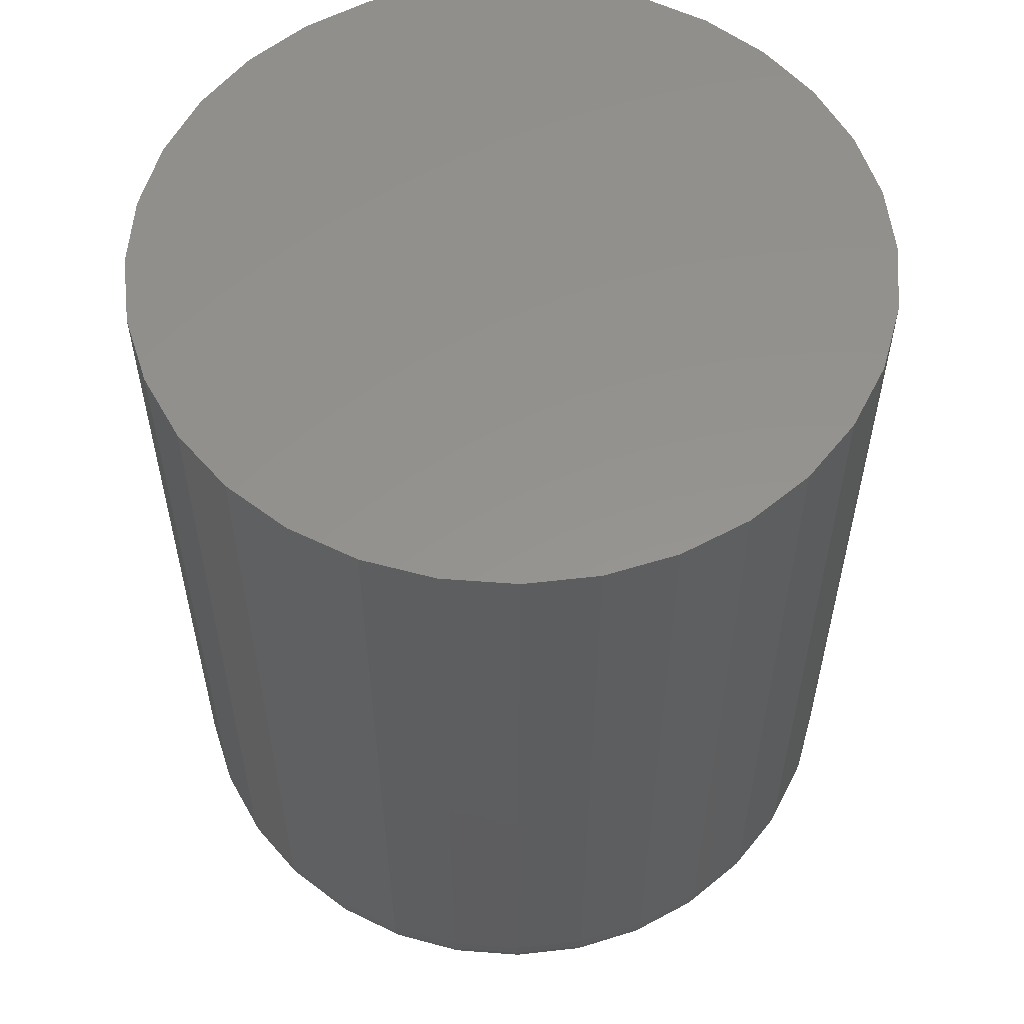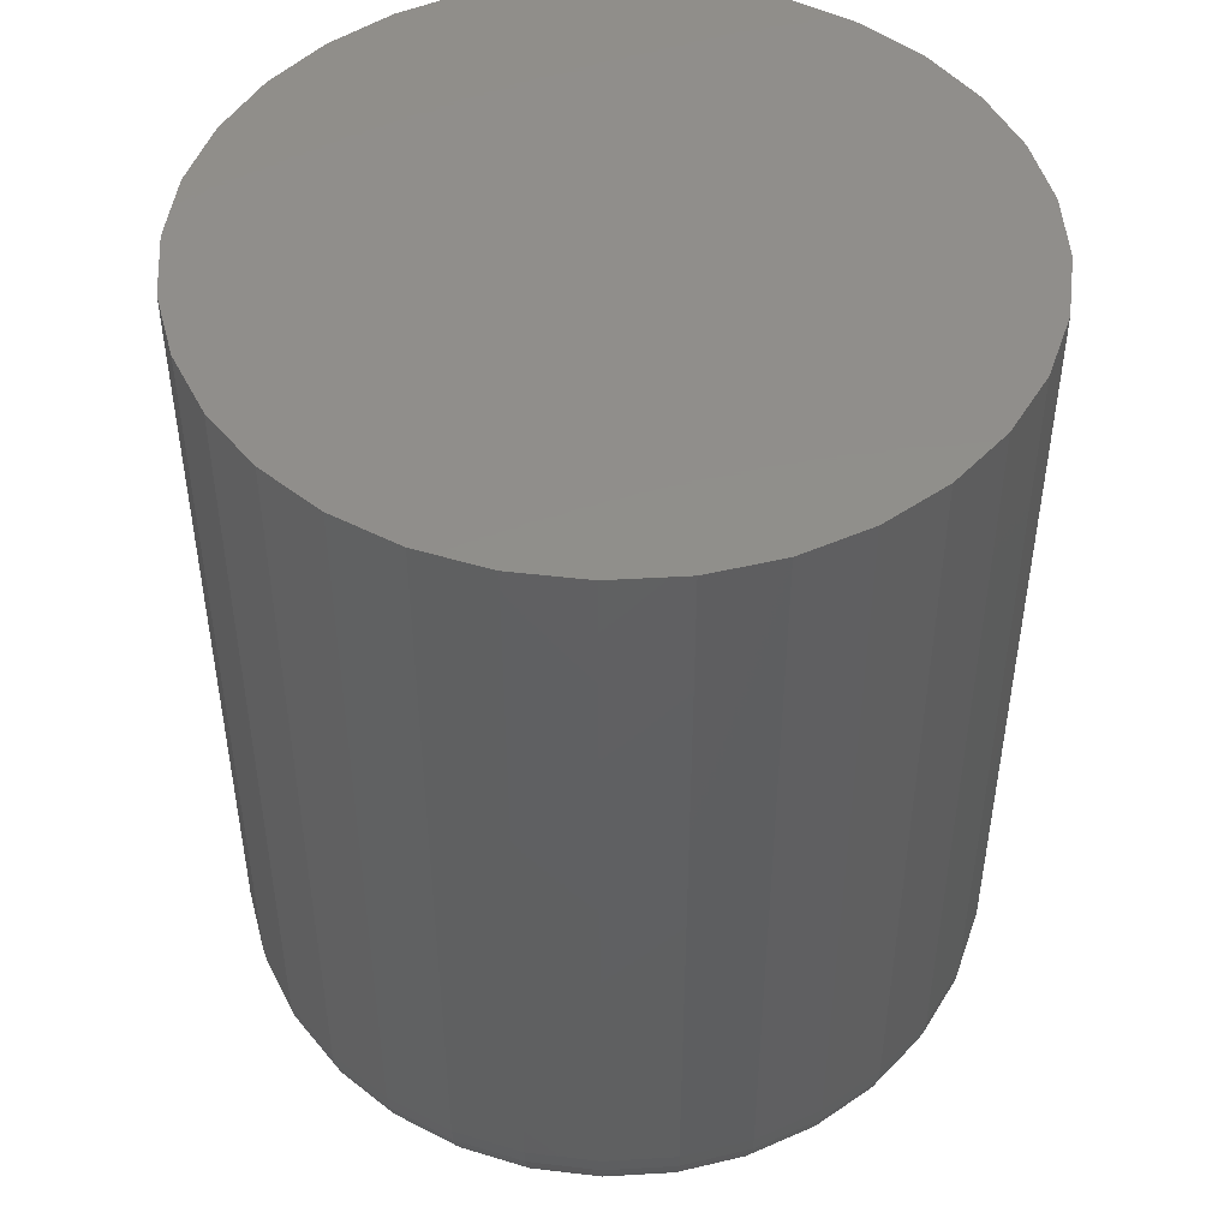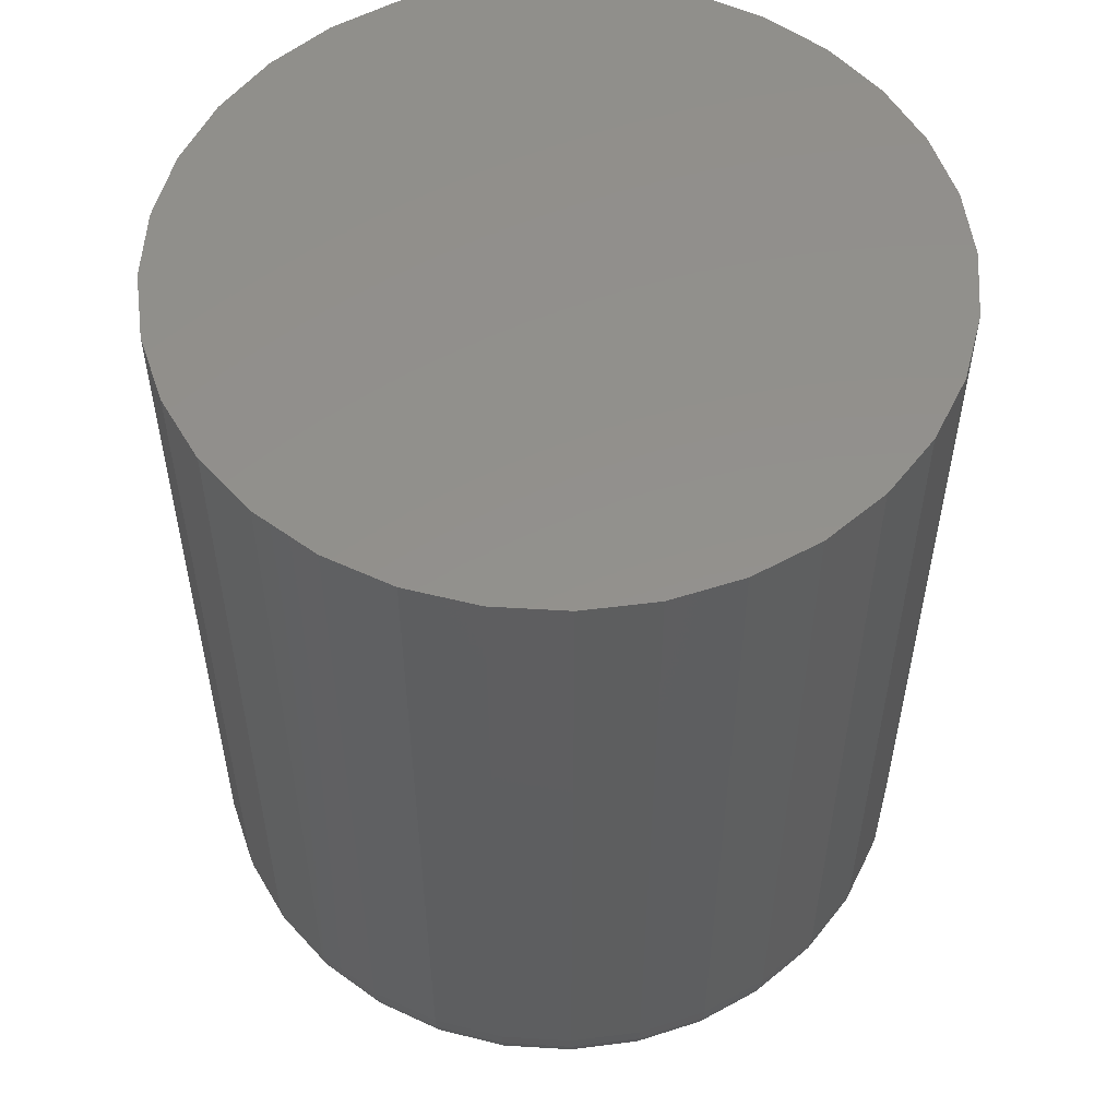
<metadata>
{"format":"stl","ext":"stl","renderer":"f3d","projection":"perspective","resolution":1024,"background":"white","views":[{"elev":56.5,"azim":178.9,"up":"+Z"},{"elev":47.8,"azim":-121.8,"up":"+Z"},{"elev":54.4,"azim":76.8,"up":"+Z"}]}
</metadata>
<code>
# stl→obj: 320 verts, 636 faces
v 0.005757 0.1234 0
v 0.03146 0.1208 0
v -0.01995 0.1208 0
v -0.04466 0.1133 0
v 0.05617 0.1133 0
v -0.06744 0.1012 0
v 0.07895 0.1012 0
v 0.05617 -0.1301 0
v -0.04466 -0.1301 0
v 0.07895 -0.1179 0
v -0.01995 -0.1376 0
v 0.03146 -0.1376 0
v 0.005757 -0.1401 0
v -0.06744 -0.1179 0
v -0.0874 -0.1015 0
v 0.09891 -0.1015 0
v -0.1038 -0.08158 0
v 0.1153 -0.08158 0
v -0.116 -0.0588 0
v 0.1275 -0.0588 0
v -0.1235 -0.03409 0
v 0.135 -0.03409 0
v -0.126 -0.008388 0
v 0.1375 -0.008388 0
v -0.1235 0.01731 0
v 0.135 0.01731 0
v -0.116 0.04203 0
v 0.1275 0.04203 0
v -0.1038 0.0648 0
v 0.1153 0.0648 0
v -0.0874 0.08477 0
v 0.09891 0.08477 0
v 0.1844 -0.008388 0.04688
v 0.1844 -0.008388 0.4297
v 0.1809 -0.04323 0.04688
v 0.1809 -0.04323 0.4297
v 0.1708 -0.07674 0.04688
v 0.1708 -0.07674 0.4297
v 0.1543 -0.1076 0.04688
v 0.1543 -0.1076 0.4297
v 0.1321 -0.1347 0.04688
v 0.1321 -0.1347 0.4297
v 0.105 -0.1569 0.04688
v 0.105 -0.1569 0.4297
v 0.07411 -0.1734 0.04688
v 0.07411 -0.1734 0.4297
v 0.0406 -0.1836 0.04688
v 0.0406 -0.1836 0.4297
v 0.005757 -0.187 0.04688
v 0.005757 -0.187 0.4297
v -0.02909 -0.1836 0.04688
v -0.02909 -0.1836 0.4297
v -0.0626 -0.1734 0.04688
v -0.0626 -0.1734 0.4297
v -0.09348 -0.1569 0.04688
v -0.09348 -0.1569 0.4297
v -0.1205 -0.1347 0.04688
v -0.1205 -0.1347 0.4297
v -0.1428 -0.1076 0.04688
v -0.1428 -0.1076 0.4297
v -0.1593 -0.07674 0.04688
v -0.1593 -0.07674 0.4297
v -0.1694 -0.04323 0.04688
v -0.1694 -0.04323 0.4297
v -0.1729 -0.008388 0.04688
v -0.1729 -0.008388 0.4297
v -0.1694 0.02646 0.04688
v -0.1694 0.02646 0.4297
v -0.1593 0.05997 0.04688
v -0.1593 0.05997 0.4297
v -0.1428 0.09085 0.04688
v -0.1428 0.09085 0.4297
v -0.1205 0.1179 0.04688
v -0.1205 0.1179 0.4297
v -0.09348 0.1401 0.04688
v -0.09348 0.1401 0.4297
v -0.0626 0.1566 0.04688
v -0.0626 0.1566 0.4297
v -0.02909 0.1668 0.04688
v -0.02909 0.1668 0.4297
v 0.005757 0.1702 0.04688
v 0.005757 0.1702 0.4297
v 0.0406 0.1668 0.04688
v 0.0406 0.1668 0.4297
v 0.07411 0.1566 0.04688
v 0.07411 0.1566 0.4297
v 0.105 0.1401 0.04688
v 0.105 0.1401 0.4297
v 0.1321 0.1179 0.04688
v 0.1321 0.1179 0.4297
v 0.1543 0.09085 0.04688
v 0.1543 0.09085 0.4297
v 0.1708 0.05997 0.04688
v 0.1708 0.05997 0.4297
v 0.1809 0.02646 0.04688
v 0.1809 0.02646 0.4297
v -0.172 -0.008388 0.03773
v -0.1685 0.02628 0.03773
v -0.1693 -0.008388 0.02894
v -0.1659 0.02576 0.02894
v -0.165 -0.008388 0.02083
v -0.1617 0.02492 0.02083
v -0.1591 -0.008388 0.01373
v -0.156 0.02378 0.01373
v -0.152 -0.008388 0.0079
v -0.149 0.02239 0.0079
v -0.1439 -0.008388 0.003568
v -0.141 0.02081 0.003568
v -0.1351 -0.008388 0.0009007
v -0.1324 0.0191 0.0009007
v 0.1801 0.02628 0.03773
v 0.1835 -0.008388 0.03773
v 0.1774 0.02576 0.02894
v 0.1808 -0.008388 0.02894
v 0.1732 0.02492 0.02083
v 0.1765 -0.008388 0.02083
v 0.1675 0.02378 0.01373
v 0.1706 -0.008388 0.01373
v 0.1605 0.02239 0.0079
v 0.1635 -0.008388 0.0079
v 0.1526 0.02081 0.003568
v 0.1554 -0.008388 0.003568
v 0.1439 0.0191 0.0009007
v 0.1466 -0.008388 0.0009007
v 0.1699 0.05962 0.03773
v 0.1675 0.0586 0.02894
v 0.1635 0.05694 0.02083
v 0.1581 0.05471 0.01373
v 0.1515 0.05199 0.0079
v 0.144 0.04889 0.003568
v 0.1359 0.04553 0.0009007
v 0.1535 0.09035 0.03773
v 0.1513 0.08886 0.02894
v 0.1477 0.08646 0.02083
v 0.1429 0.08322 0.01373
v 0.137 0.07927 0.0079
v 0.1302 0.07477 0.003568
v 0.1229 0.06989 0.0009007
v 0.1314 0.1173 0.03773
v 0.1295 0.1154 0.02894
v 0.1265 0.1123 0.02083
v 0.1224 0.1082 0.01373
v 0.1173 0.1032 0.0079
v 0.1116 0.09745 0.003568
v 0.1054 0.09123 0.0009007
v 0.1045 0.1394 0.03773
v 0.103 0.1372 0.02894
v 0.1006 0.1336 0.02083
v 0.09736 0.1287 0.01373
v 0.09342 0.1228 0.0079
v 0.08892 0.1161 0.003568
v 0.08403 0.1088 0.0009007
v 0.07377 0.1558 0.03773
v 0.07275 0.1533 0.02894
v 0.07109 0.1493 0.02083
v 0.06886 0.1439 0.01373
v 0.06614 0.1374 0.0079
v 0.06304 0.1299 0.003568
v 0.05967 0.1218 0.0009007
v 0.04043 0.1659 0.03773
v 0.03991 0.1633 0.02894
v 0.03906 0.1591 0.02083
v 0.03792 0.1533 0.01373
v 0.03654 0.1464 0.0079
v 0.03496 0.1384 0.003568
v 0.03324 0.1298 0.0009007
v 0.005757 0.1693 0.03773
v 0.005757 0.1667 0.02894
v 0.005757 0.1623 0.02083
v 0.005757 0.1565 0.01373
v 0.005757 0.1494 0.0079
v 0.005757 0.1413 0.003568
v 0.005757 0.1325 0.0009007
v -0.02891 0.1659 0.03773
v -0.02839 0.1633 0.02894
v -0.02755 0.1591 0.02083
v -0.02641 0.1533 0.01373
v -0.02503 0.1464 0.0079
v -0.02344 0.1384 0.003568
v -0.02173 0.1298 0.0009007
v -0.06225 0.1558 0.03773
v -0.06123 0.1533 0.02894
v -0.05957 0.1493 0.02083
v -0.05734 0.1439 0.01373
v -0.05463 0.1374 0.0079
v -0.05152 0.1299 0.003568
v -0.04816 0.1218 0.0009007
v -0.09298 0.1394 0.03773
v -0.0915 0.1372 0.02894
v -0.08909 0.1336 0.02083
v -0.08585 0.1287 0.01373
v -0.0819 0.1228 0.0079
v -0.0774 0.1161 0.003568
v -0.07252 0.1088 0.0009007
v -0.1199 0.1173 0.03773
v -0.118 0.1154 0.02894
v -0.115 0.1123 0.02083
v -0.1108 0.1082 0.01373
v -0.1058 0.1032 0.0079
v -0.1001 0.09745 0.003568
v -0.09387 0.09123 0.0009007
v -0.142 0.09035 0.03773
v -0.1398 0.08886 0.02894
v -0.1362 0.08646 0.02083
v -0.1313 0.08322 0.01373
v -0.1254 0.07927 0.0079
v -0.1187 0.07477 0.003568
v -0.1114 0.06989 0.0009007
v -0.1584 0.05962 0.03773
v -0.156 0.0586 0.02894
v -0.152 0.05694 0.02083
v -0.1466 0.05471 0.01373
v -0.14 0.05199 0.0079
v -0.1325 0.04889 0.003568
v -0.1244 0.04553 0.0009007
v 0.1801 -0.04306 0.03773
v 0.1774 -0.04254 0.02894
v 0.1732 -0.04169 0.02083
v 0.1675 -0.04056 0.01373
v 0.1605 -0.03917 0.0079
v 0.1526 -0.03759 0.003568
v 0.1439 -0.03587 0.0009007
v -0.1685 -0.04306 0.03773
v -0.1659 -0.04254 0.02894
v -0.1617 -0.04169 0.02083
v -0.156 -0.04056 0.01373
v -0.149 -0.03917 0.0079
v -0.141 -0.03759 0.003568
v -0.1324 -0.03587 0.0009007
v -0.1584 -0.0764 0.03773
v -0.156 -0.07538 0.02894
v -0.152 -0.07372 0.02083
v -0.1466 -0.07149 0.01373
v -0.14 -0.06877 0.0079
v -0.1325 -0.06567 0.003568
v -0.1244 -0.0623 0.0009007
v -0.142 -0.1071 0.03773
v -0.1398 -0.1056 0.02894
v -0.1362 -0.1032 0.02083
v -0.1313 -0.1 0.01373
v -0.1254 -0.09605 0.0079
v -0.1187 -0.09155 0.003568
v -0.1114 -0.08666 0.0009007
v -0.1199 -0.1341 0.03773
v -0.118 -0.1322 0.02894
v -0.115 -0.1291 0.02083
v -0.1108 -0.125 0.01373
v -0.1058 -0.12 0.0079
v -0.1001 -0.1142 0.003568
v -0.09387 -0.108 0.0009007
v -0.09298 -0.1562 0.03773
v -0.0915 -0.1539 0.02894
v -0.08909 -0.1503 0.02083
v -0.08585 -0.1455 0.01373
v -0.0819 -0.1396 0.0079
v -0.0774 -0.1328 0.003568
v -0.07252 -0.1255 0.0009007
v -0.06225 -0.1726 0.03773
v -0.06123 -0.1701 0.02894
v -0.05957 -0.1661 0.02083
v -0.05734 -0.1607 0.01373
v -0.05463 -0.1542 0.0079
v -0.05152 -0.1467 0.003568
v -0.04816 -0.1386 0.0009007
v -0.02891 -0.1827 0.03773
v -0.02839 -0.1801 0.02894
v -0.02755 -0.1758 0.02083
v -0.02641 -0.1701 0.01373
v -0.02503 -0.1631 0.0079
v -0.02344 -0.1552 0.003568
v -0.02173 -0.1466 0.0009007
v 0.005757 -0.1861 0.03773
v 0.005757 -0.1834 0.02894
v 0.005757 -0.1791 0.02083
v 0.005757 -0.1733 0.01373
v 0.005757 -0.1662 0.0079
v 0.005757 -0.1581 0.003568
v 0.005757 -0.1493 0.0009007
v 0.04043 -0.1827 0.03773
v 0.03991 -0.1801 0.02894
v 0.03906 -0.1758 0.02083
v 0.03792 -0.1701 0.01373
v 0.03654 -0.1631 0.0079
v 0.03496 -0.1552 0.003568
v 0.03324 -0.1466 0.0009007
v 0.07377 -0.1726 0.03773
v 0.07275 -0.1701 0.02894
v 0.07109 -0.1661 0.02083
v 0.06886 -0.1607 0.01373
v 0.06614 -0.1542 0.0079
v 0.06304 -0.1467 0.003568
v 0.05967 -0.1386 0.0009007
v 0.1045 -0.1562 0.03773
v 0.103 -0.1539 0.02894
v 0.1006 -0.1503 0.02083
v 0.09736 -0.1455 0.01373
v 0.09342 -0.1396 0.0079
v 0.08892 -0.1328 0.003568
v 0.08403 -0.1255 0.0009007
v 0.1314 -0.1341 0.03773
v 0.1295 -0.1322 0.02894
v 0.1265 -0.1291 0.02083
v 0.1224 -0.125 0.01373
v 0.1173 -0.12 0.0079
v 0.1116 -0.1142 0.003568
v 0.1054 -0.108 0.0009007
v 0.1535 -0.1071 0.03773
v 0.1513 -0.1056 0.02894
v 0.1477 -0.1032 0.02083
v 0.1429 -0.1 0.01373
v 0.137 -0.09605 0.0079
v 0.1302 -0.09155 0.003568
v 0.1229 -0.08666 0.0009007
v 0.1699 -0.0764 0.03773
v 0.1675 -0.07538 0.02894
v 0.1635 -0.07372 0.02083
v 0.1581 -0.07149 0.01373
v 0.1515 -0.06877 0.0079
v 0.144 -0.06567 0.003568
v 0.1359 -0.0623 0.0009007
f 1 2 3
f 4 3 2
f 5 4 2
f 6 4 5
f 7 6 5
f 8 9 10
f 11 9 8
f 12 11 8
f 13 11 12
f 9 14 10
f 10 14 15
f 10 15 16
f 16 15 17
f 16 17 18
f 18 17 19
f 18 19 20
f 20 19 21
f 20 21 22
f 22 21 23
f 22 23 24
f 24 23 25
f 24 25 26
f 26 25 27
f 26 27 28
f 28 27 29
f 28 29 30
f 30 29 31
f 30 31 32
f 32 31 6
f 32 6 7
f 33 34 35
f 35 34 36
f 35 36 37
f 37 36 38
f 37 38 39
f 39 38 40
f 39 40 41
f 41 40 42
f 41 42 43
f 43 42 44
f 43 44 45
f 45 44 46
f 45 46 47
f 47 46 48
f 47 48 49
f 49 48 50
f 49 50 51
f 51 50 52
f 51 52 53
f 53 52 54
f 53 54 55
f 55 54 56
f 55 56 57
f 57 56 58
f 57 58 59
f 59 58 60
f 59 60 61
f 61 60 62
f 61 62 63
f 63 62 64
f 63 64 65
f 65 64 66
f 65 66 67
f 67 66 68
f 67 68 69
f 69 68 70
f 69 70 71
f 71 70 72
f 71 72 73
f 73 72 74
f 73 74 75
f 75 74 76
f 75 76 77
f 77 76 78
f 77 78 79
f 79 78 80
f 79 80 81
f 81 80 82
f 81 82 83
f 83 82 84
f 83 84 85
f 85 84 86
f 85 86 87
f 87 86 88
f 87 88 89
f 89 88 90
f 89 90 91
f 91 90 92
f 91 92 93
f 93 92 94
f 93 94 95
f 95 94 96
f 95 96 33
f 33 96 34
f 65 67 97
f 97 67 98
f 97 98 99
f 99 98 100
f 99 100 101
f 101 100 102
f 101 102 103
f 103 102 104
f 103 104 105
f 105 104 106
f 105 106 107
f 107 106 108
f 107 108 109
f 109 108 110
f 109 110 23
f 23 110 25
f 95 33 111
f 111 33 112
f 111 112 113
f 113 112 114
f 113 114 115
f 115 114 116
f 115 116 117
f 117 116 118
f 117 118 119
f 119 118 120
f 119 120 121
f 121 120 122
f 121 122 123
f 123 122 124
f 123 124 26
f 26 124 24
f 93 95 125
f 125 95 111
f 125 111 126
f 126 111 113
f 126 113 127
f 127 113 115
f 127 115 128
f 128 115 117
f 128 117 129
f 129 117 119
f 129 119 130
f 130 119 121
f 130 121 131
f 131 121 123
f 131 123 28
f 28 123 26
f 91 93 132
f 132 93 125
f 132 125 133
f 133 125 126
f 133 126 134
f 134 126 127
f 134 127 135
f 135 127 128
f 135 128 136
f 136 128 129
f 136 129 137
f 137 129 130
f 137 130 138
f 138 130 131
f 138 131 30
f 30 131 28
f 89 91 139
f 139 91 132
f 139 132 140
f 140 132 133
f 140 133 141
f 141 133 134
f 141 134 142
f 142 134 135
f 142 135 143
f 143 135 136
f 143 136 144
f 144 136 137
f 144 137 145
f 145 137 138
f 145 138 32
f 32 138 30
f 87 89 146
f 146 89 139
f 146 139 147
f 147 139 140
f 147 140 148
f 148 140 141
f 148 141 149
f 149 141 142
f 149 142 150
f 150 142 143
f 150 143 151
f 151 143 144
f 151 144 152
f 152 144 145
f 152 145 7
f 7 145 32
f 85 87 153
f 153 87 146
f 153 146 154
f 154 146 147
f 154 147 155
f 155 147 148
f 155 148 156
f 156 148 149
f 156 149 157
f 157 149 150
f 157 150 158
f 158 150 151
f 158 151 159
f 159 151 152
f 159 152 5
f 5 152 7
f 83 85 160
f 160 85 153
f 160 153 161
f 161 153 154
f 161 154 162
f 162 154 155
f 162 155 163
f 163 155 156
f 163 156 164
f 164 156 157
f 164 157 165
f 165 157 158
f 165 158 166
f 166 158 159
f 166 159 2
f 2 159 5
f 81 83 167
f 167 83 160
f 167 160 168
f 168 160 161
f 168 161 169
f 169 161 162
f 169 162 170
f 170 162 163
f 170 163 171
f 171 163 164
f 171 164 172
f 172 164 165
f 172 165 173
f 173 165 166
f 173 166 1
f 1 166 2
f 79 81 174
f 174 81 167
f 174 167 175
f 175 167 168
f 175 168 176
f 176 168 169
f 176 169 177
f 177 169 170
f 177 170 178
f 178 170 171
f 178 171 179
f 179 171 172
f 179 172 180
f 180 172 173
f 180 173 3
f 3 173 1
f 77 79 181
f 181 79 174
f 181 174 182
f 182 174 175
f 182 175 183
f 183 175 176
f 183 176 184
f 184 176 177
f 184 177 185
f 185 177 178
f 185 178 186
f 186 178 179
f 186 179 187
f 187 179 180
f 187 180 4
f 4 180 3
f 75 77 188
f 188 77 181
f 188 181 189
f 189 181 182
f 189 182 190
f 190 182 183
f 190 183 191
f 191 183 184
f 191 184 192
f 192 184 185
f 192 185 193
f 193 185 186
f 193 186 194
f 194 186 187
f 194 187 6
f 6 187 4
f 73 75 195
f 195 75 188
f 195 188 196
f 196 188 189
f 196 189 197
f 197 189 190
f 197 190 198
f 198 190 191
f 198 191 199
f 199 191 192
f 199 192 200
f 200 192 193
f 200 193 201
f 201 193 194
f 201 194 31
f 31 194 6
f 71 73 202
f 202 73 195
f 202 195 203
f 203 195 196
f 203 196 204
f 204 196 197
f 204 197 205
f 205 197 198
f 205 198 206
f 206 198 199
f 206 199 207
f 207 199 200
f 207 200 208
f 208 200 201
f 208 201 29
f 29 201 31
f 69 71 209
f 209 71 202
f 209 202 210
f 210 202 203
f 210 203 211
f 211 203 204
f 211 204 212
f 212 204 205
f 212 205 213
f 213 205 206
f 213 206 214
f 214 206 207
f 214 207 215
f 215 207 208
f 215 208 27
f 27 208 29
f 67 69 98
f 98 69 209
f 98 209 100
f 100 209 210
f 100 210 102
f 102 210 211
f 102 211 104
f 104 211 212
f 104 212 106
f 106 212 213
f 106 213 108
f 108 213 214
f 108 214 110
f 110 214 215
f 110 215 25
f 25 215 27
f 33 35 112
f 112 35 216
f 112 216 114
f 114 216 217
f 114 217 116
f 116 217 218
f 116 218 118
f 118 218 219
f 118 219 120
f 120 219 220
f 120 220 122
f 122 220 221
f 122 221 124
f 124 221 222
f 124 222 24
f 24 222 22
f 63 65 223
f 223 65 97
f 223 97 224
f 224 97 99
f 224 99 225
f 225 99 101
f 225 101 226
f 226 101 103
f 226 103 227
f 227 103 105
f 227 105 228
f 228 105 107
f 228 107 229
f 229 107 109
f 229 109 21
f 21 109 23
f 61 63 230
f 230 63 223
f 230 223 231
f 231 223 224
f 231 224 232
f 232 224 225
f 232 225 233
f 233 225 226
f 233 226 234
f 234 226 227
f 234 227 235
f 235 227 228
f 235 228 236
f 236 228 229
f 236 229 19
f 19 229 21
f 59 61 237
f 237 61 230
f 237 230 238
f 238 230 231
f 238 231 239
f 239 231 232
f 239 232 240
f 240 232 233
f 240 233 241
f 241 233 234
f 241 234 242
f 242 234 235
f 242 235 243
f 243 235 236
f 243 236 17
f 17 236 19
f 57 59 244
f 244 59 237
f 244 237 245
f 245 237 238
f 245 238 246
f 246 238 239
f 246 239 247
f 247 239 240
f 247 240 248
f 248 240 241
f 248 241 249
f 249 241 242
f 249 242 250
f 250 242 243
f 250 243 15
f 15 243 17
f 55 57 251
f 251 57 244
f 251 244 252
f 252 244 245
f 252 245 253
f 253 245 246
f 253 246 254
f 254 246 247
f 254 247 255
f 255 247 248
f 255 248 256
f 256 248 249
f 256 249 257
f 257 249 250
f 257 250 14
f 14 250 15
f 53 55 258
f 258 55 251
f 258 251 259
f 259 251 252
f 259 252 260
f 260 252 253
f 260 253 261
f 261 253 254
f 261 254 262
f 262 254 255
f 262 255 263
f 263 255 256
f 263 256 264
f 264 256 257
f 264 257 9
f 9 257 14
f 51 53 265
f 265 53 258
f 265 258 266
f 266 258 259
f 266 259 267
f 267 259 260
f 267 260 268
f 268 260 261
f 268 261 269
f 269 261 262
f 269 262 270
f 270 262 263
f 270 263 271
f 271 263 264
f 271 264 11
f 11 264 9
f 49 51 272
f 272 51 265
f 272 265 273
f 273 265 266
f 273 266 274
f 274 266 267
f 274 267 275
f 275 267 268
f 275 268 276
f 276 268 269
f 276 269 277
f 277 269 270
f 277 270 278
f 278 270 271
f 278 271 13
f 13 271 11
f 47 49 279
f 279 49 272
f 279 272 280
f 280 272 273
f 280 273 281
f 281 273 274
f 281 274 282
f 282 274 275
f 282 275 283
f 283 275 276
f 283 276 284
f 284 276 277
f 284 277 285
f 285 277 278
f 285 278 12
f 12 278 13
f 45 47 286
f 286 47 279
f 286 279 287
f 287 279 280
f 287 280 288
f 288 280 281
f 288 281 289
f 289 281 282
f 289 282 290
f 290 282 283
f 290 283 291
f 291 283 284
f 291 284 292
f 292 284 285
f 292 285 8
f 8 285 12
f 43 45 293
f 293 45 286
f 293 286 294
f 294 286 287
f 294 287 295
f 295 287 288
f 295 288 296
f 296 288 289
f 296 289 297
f 297 289 290
f 297 290 298
f 298 290 291
f 298 291 299
f 299 291 292
f 299 292 10
f 10 292 8
f 41 43 300
f 300 43 293
f 300 293 301
f 301 293 294
f 301 294 302
f 302 294 295
f 302 295 303
f 303 295 296
f 303 296 304
f 304 296 297
f 304 297 305
f 305 297 298
f 305 298 306
f 306 298 299
f 306 299 16
f 16 299 10
f 39 41 307
f 307 41 300
f 307 300 308
f 308 300 301
f 308 301 309
f 309 301 302
f 309 302 310
f 310 302 303
f 310 303 311
f 311 303 304
f 311 304 312
f 312 304 305
f 312 305 313
f 313 305 306
f 313 306 18
f 18 306 16
f 37 39 314
f 314 39 307
f 314 307 315
f 315 307 308
f 315 308 316
f 316 308 309
f 316 309 317
f 317 309 310
f 317 310 318
f 318 310 311
f 318 311 319
f 319 311 312
f 319 312 320
f 320 312 313
f 320 313 20
f 20 313 18
f 35 37 216
f 216 37 314
f 216 314 217
f 217 314 315
f 217 315 218
f 218 315 316
f 218 316 219
f 219 316 317
f 219 317 220
f 220 317 318
f 220 318 221
f 221 318 319
f 221 319 222
f 222 319 320
f 222 320 22
f 22 320 20
f 80 84 82
f 84 80 78
f 84 78 86
f 46 52 48
f 48 52 50
f 86 78 88
f 88 78 76
f 88 76 90
f 90 76 74
f 90 74 92
f 92 74 72
f 92 72 94
f 94 72 70
f 94 70 96
f 96 70 68
f 96 68 34
f 34 68 66
f 34 66 36
f 36 66 64
f 36 64 38
f 38 64 62
f 38 62 40
f 40 62 60
f 40 60 42
f 42 60 58
f 42 58 44
f 44 58 56
f 44 56 46
f 46 56 54
f 46 54 52

</code>
